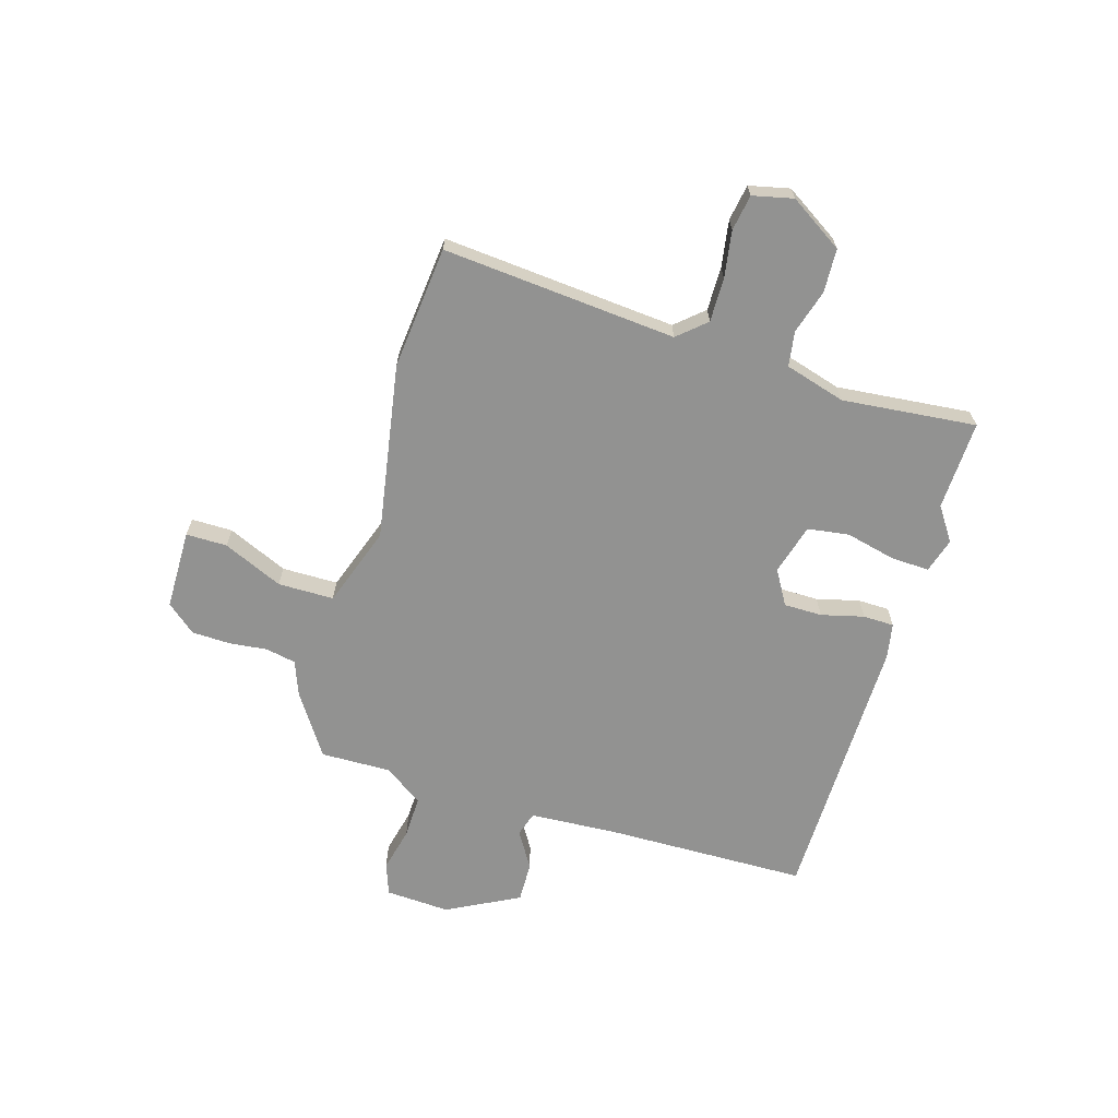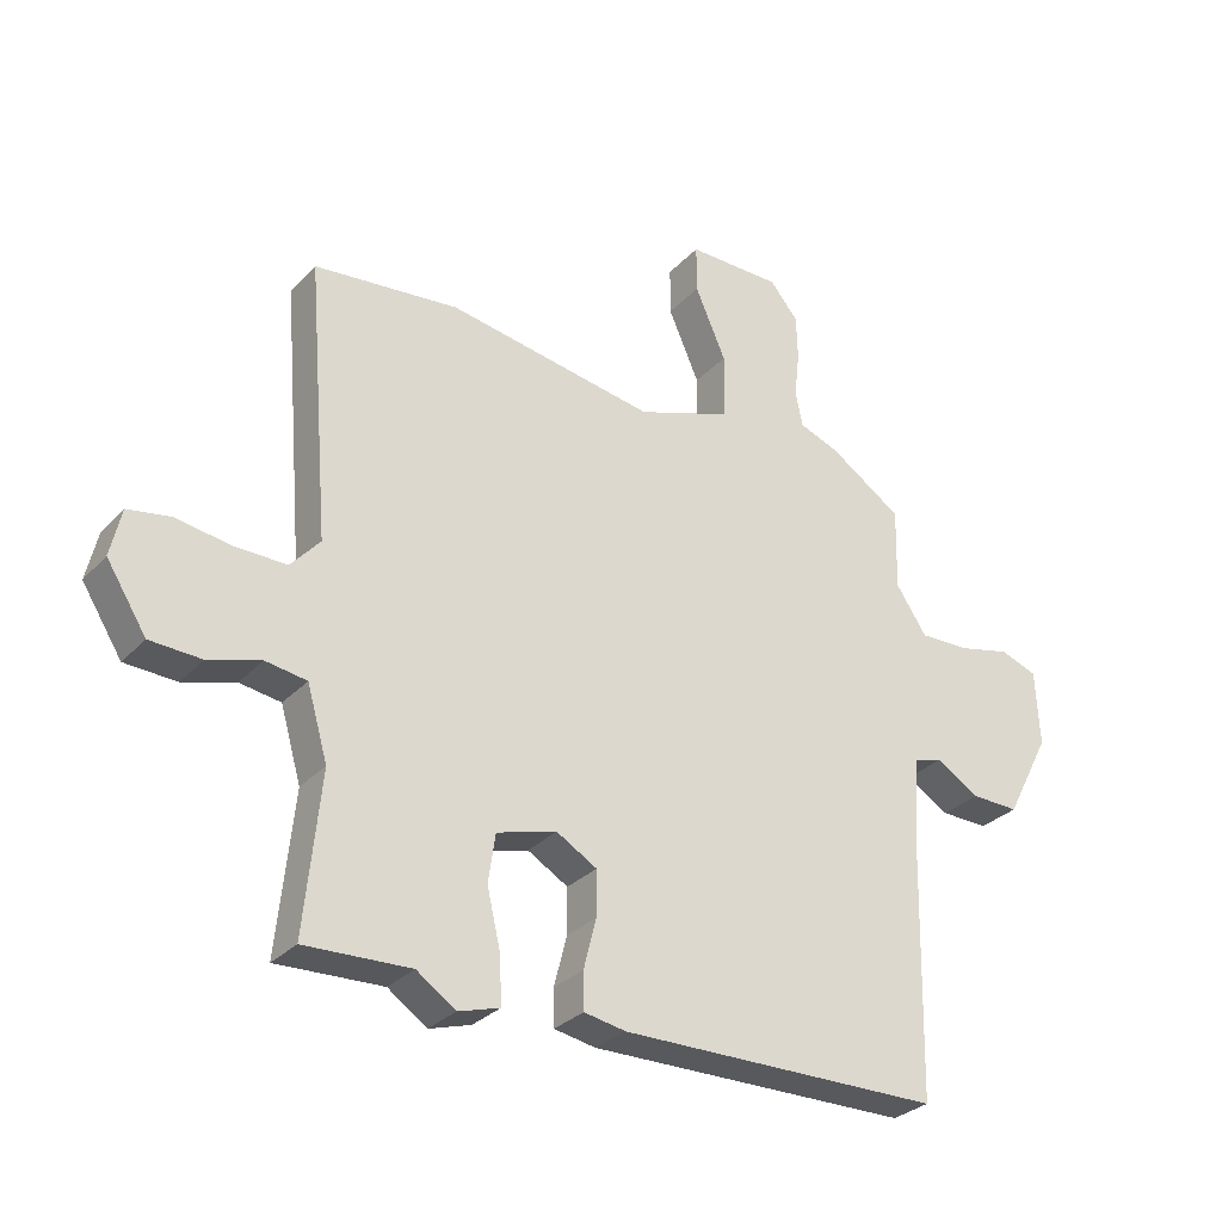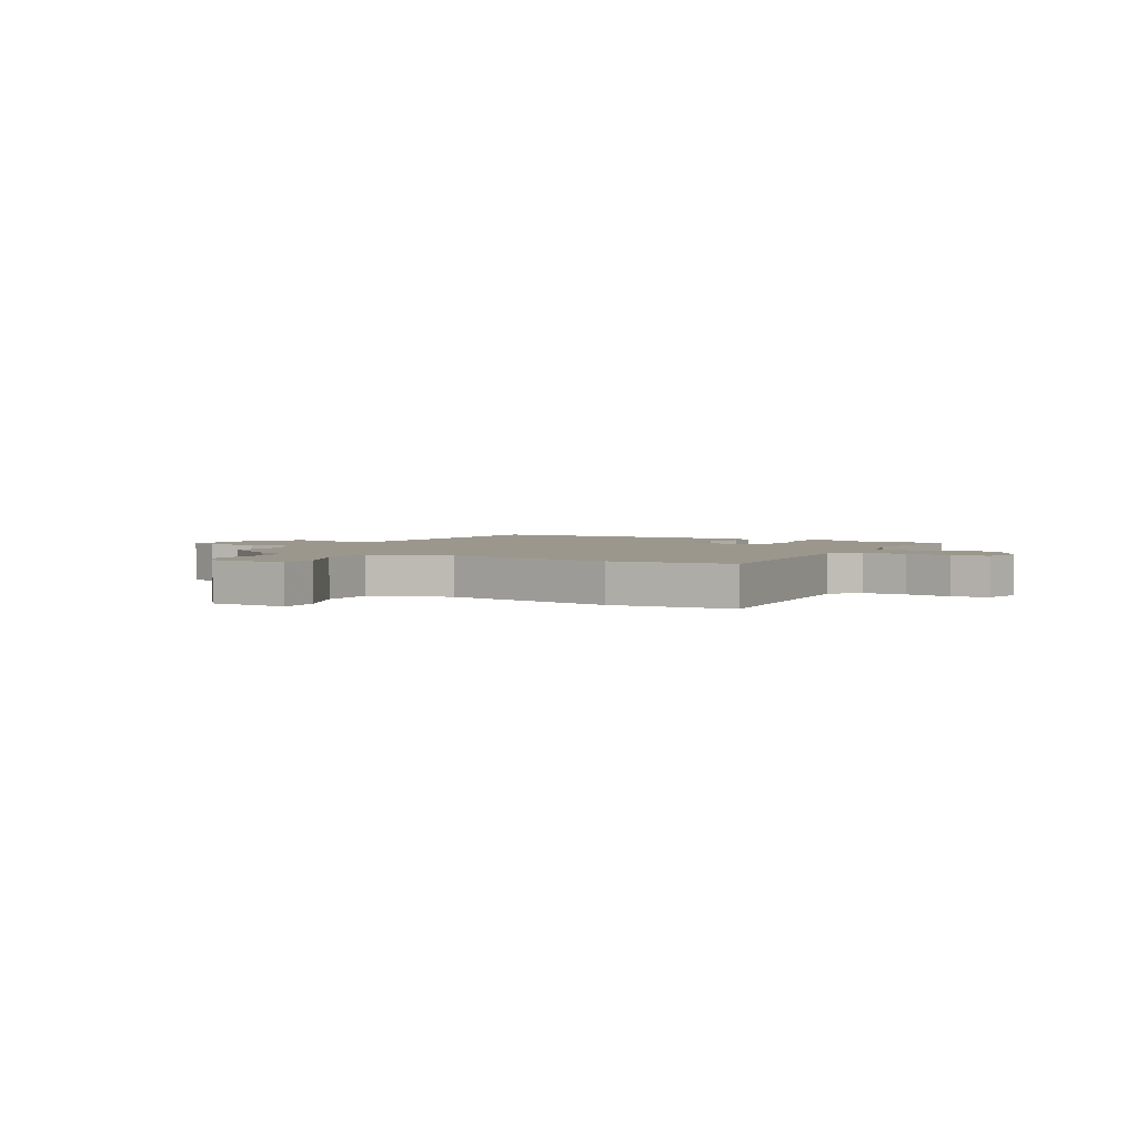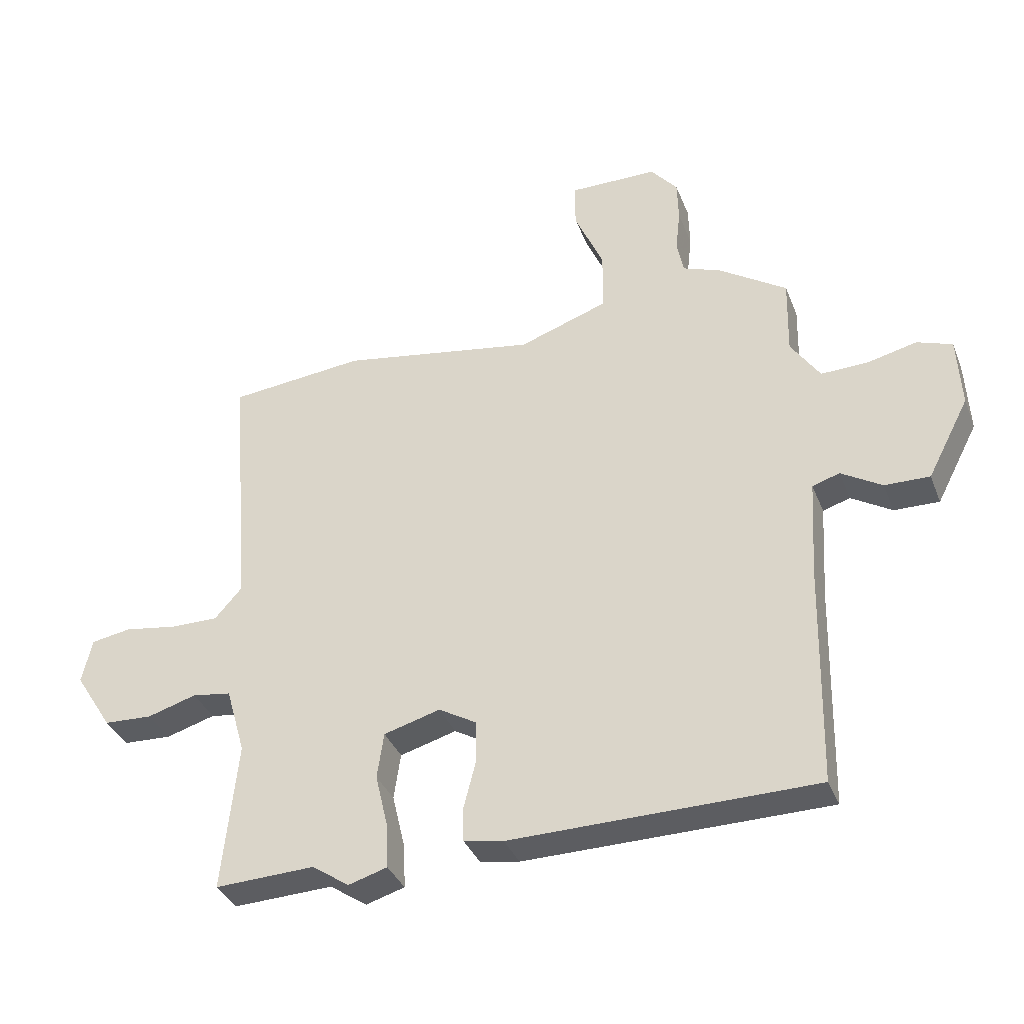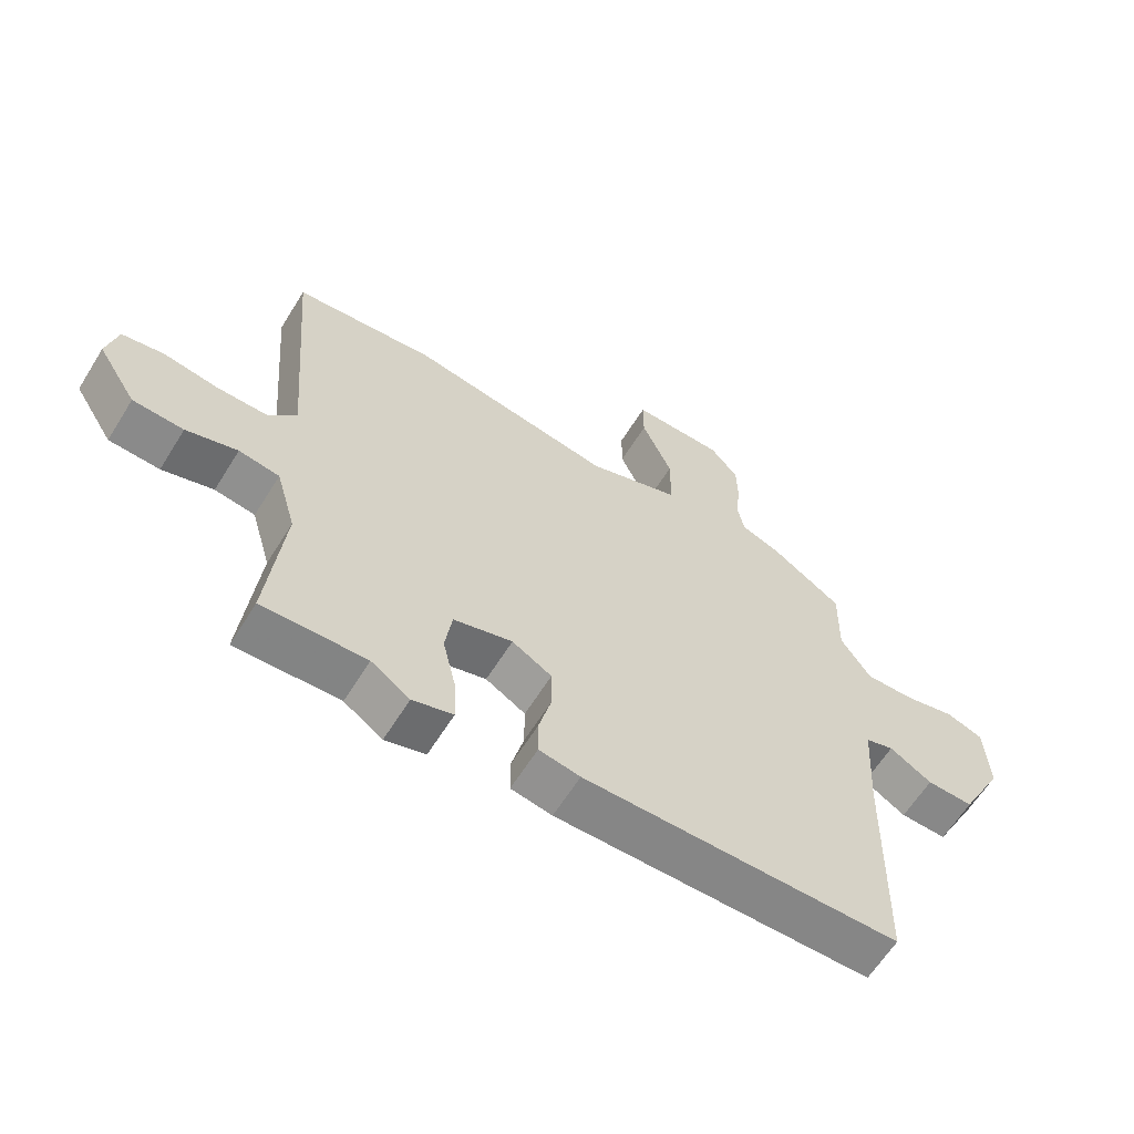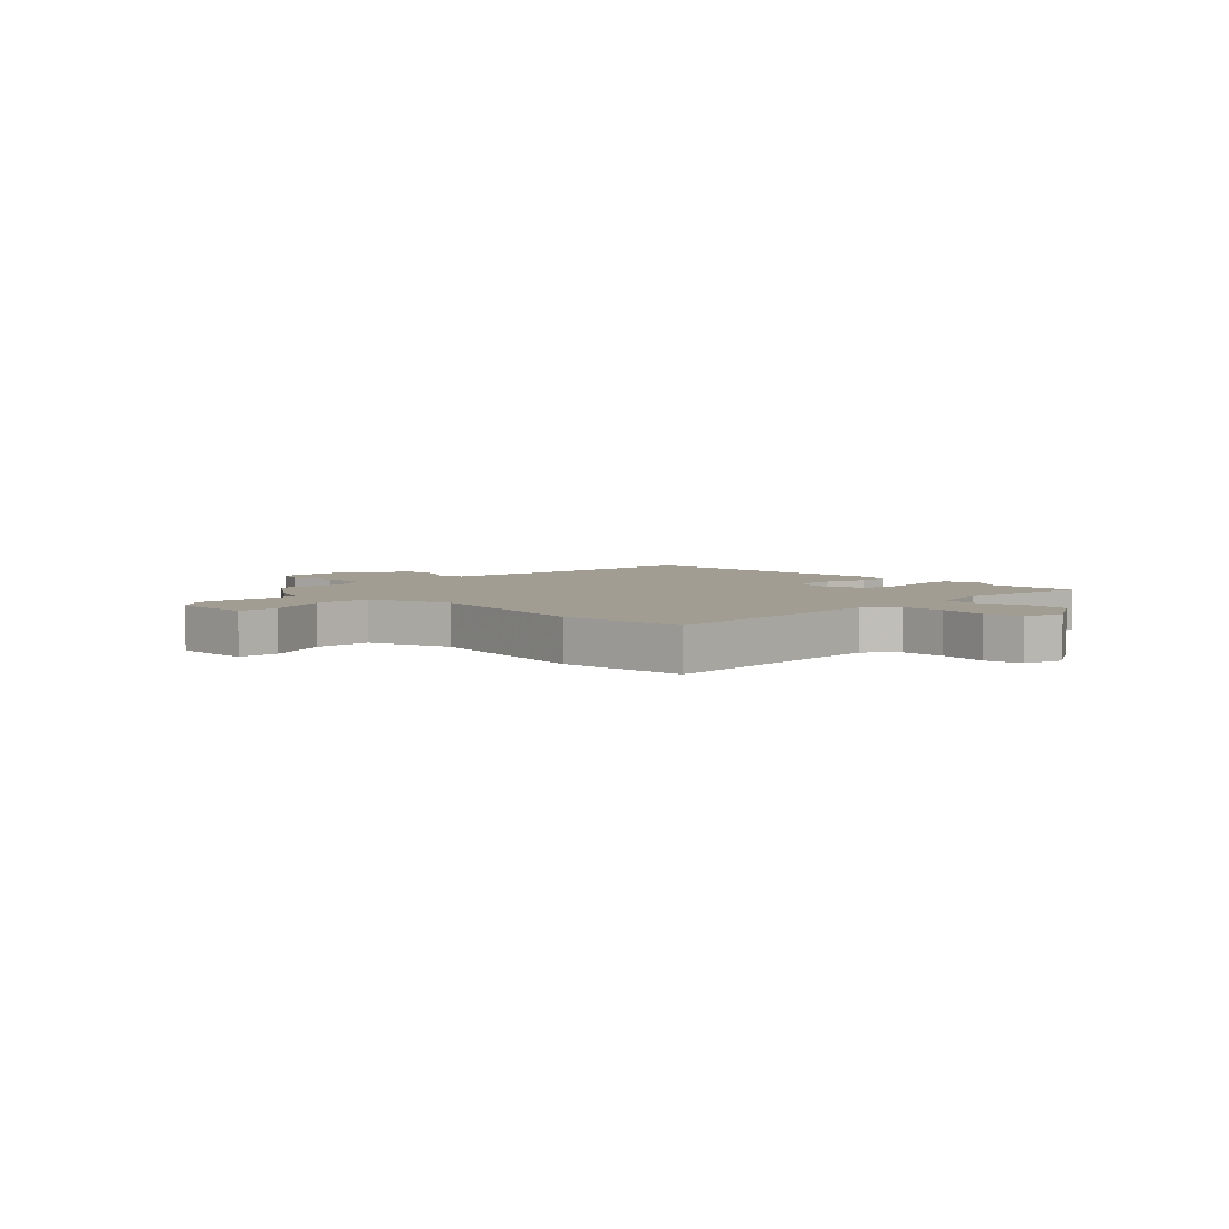
<metadata>
{"format":"obj","ext":"obj","renderer":"f3d","projection":"perspective","resolution":1024,"background":"white","views":[{"elev":-66.2,"azim":73.2,"up":"+Y"},{"elev":-29.8,"azim":145.9,"up":"+Z"},{"elev":2.8,"azim":29.8,"up":"+Y"},{"elev":-36.3,"azim":-160.0,"up":"+Z"},{"elev":-62.2,"azim":148.2,"up":"+Z"},{"elev":4.6,"azim":45.9,"up":"+Y"}]}
</metadata>
<code>
v 0.323 0.07 0.517
v 0.548 0.07 0.495
v 0.513 0.07 0.066
v 0.558 0.07 0.015
v 0.638 0.07 0.016
v 0.724 0.07 0.03
v 0.79 0.07 0.019
v 0.807 0.07 -0.055
v 0.745 0.07 -0.153
v 0.665 0.07 -0.157
v 0.584 0.07 -0.133
v 0.52 0.07 -0.143
v 0.488 0.07 -0.254
v 0.513 0.07 -0.5
v 0.349 0.07 -0.494
v 0.288 0.07 -0.536
v 0.224 0.07 -0.517
v 0.227 0.07 -0.445
v 0.248 0.07 -0.355
v 0.237 0.07 -0.279
v 0.144 0.07 -0.253
v 0.081 0.07 -0.29
v 0.081 0.07 -0.36
v 0.101 0.07 -0.438
v 0.1 0.07 -0.495
v 0.035 0.07 -0.507
v -0.465 0.07 -0.503
v -0.473 0.07 -0.134
v -0.483 0.07 0.028
v -0.528 0.07 0.042
v -0.595 0.07 0.001
v -0.669 0.07 -0.001
v -0.738 0.07 0.131
v -0.732 0.07 0.249
v -0.674 0.07 0.27
v -0.593 0.07 0.251
v -0.515 0.07 0.249
v -0.467 0.07 0.321
v -0.47 0.07 0.449
v -0.358 0.07 0.524
v -0.295 0.07 0.548
v -0.284 0.07 0.603
v -0.292 0.07 0.674
v -0.29 0.07 0.744
v -0.246 0.07 0.797
v -0.1 0.07 0.799
v -0.1 0.07 0.724
v -0.148 0.07 0.614
v -0.147 0.07 0.512
v 0 0.07 0.461
v 0.323 0 0.517
v 0.548 0 0.495
v 0.513 0 0.066
v 0.558 0 0.015
v 0.638 0 0.016
v 0.724 0 0.03
v 0.79 0 0.019
v 0.807 0 -0.055
v 0.745 0 -0.153
v 0.665 0 -0.157
v 0.584 0 -0.133
v 0.52 0 -0.143
v 0.488 0 -0.254
v 0.513 0 -0.5
v 0.349 0 -0.494
v 0.288 0 -0.536
v 0.224 0 -0.517
v 0.227 0 -0.445
v 0.248 0 -0.355
v 0.237 0 -0.279
v 0.144 0 -0.253
v 0.081 0 -0.29
v 0.081 0 -0.36
v 0.101 0 -0.438
v 0.1 0 -0.495
v 0.035 0 -0.507
v -0.465 0 -0.503
v -0.473 0 -0.134
v -0.483 0 0.028
v -0.528 0 0.042
v -0.595 0 0.001
v -0.669 0 -0.001
v -0.738 0 0.131
v -0.732 0 0.249
v -0.674 0 0.27
v -0.593 0 0.251
v -0.515 0 0.249
v -0.467 0 0.321
v -0.47 0 0.449
v -0.358 0 0.524
v -0.295 0 0.548
v -0.284 0 0.603
v -0.292 0 0.674
v -0.29 0 0.744
v -0.246 0 0.797
v -0.1 0 0.799
v -0.1 0 0.724
v -0.148 0 0.614
v -0.147 0 0.512
v 0 0 0.461
f 46 47 48
f 45 46 48
f 44 45 48
f 43 44 48
f 42 43 48
f 41 42 48 49
f 41 49 50
f 40 41 50
f 39 40 50
f 38 39 50
f 34 35 36
f 33 34 36
f 32 33 36
f 31 32 36
f 30 31 36
f 29 30 36 37
f 26 27 28
f 25 26 28
f 24 25 28
f 23 24 28
f 22 23 28 29
f 1 2 3
f 50 1 3
f 38 50 3
f 37 38 3
f 29 37 3
f 22 29 3
f 21 22 3
f 17 18 19
f 16 17 19
f 15 16 19
f 15 19 20
f 14 15 20
f 13 14 20
f 9 10 11
f 8 9 11
f 7 8 11
f 6 7 11
f 5 6 11
f 4 5 11 12
f 13 20 21
f 12 13 21
f 4 12 21
f 3 4 21
f 98 97 96
f 98 96 95
f 98 95 94
f 98 94 93
f 98 93 92
f 99 98 92 91
f 100 99 91
f 100 91 90
f 100 90 89
f 100 89 88
f 86 85 84
f 86 84 83
f 86 83 82
f 86 82 81
f 86 81 80
f 87 86 80 79
f 78 77 76
f 78 76 75
f 78 75 74
f 78 74 73
f 79 78 73 72
f 53 52 51
f 53 51 100
f 53 100 88
f 53 88 87
f 53 87 79
f 53 79 72
f 53 72 71
f 69 68 67
f 69 67 66
f 69 66 65
f 70 69 65
f 70 65 64
f 70 64 63
f 61 60 59
f 61 59 58
f 61 58 57
f 61 57 56
f 61 56 55
f 62 61 55 54
f 71 70 63
f 71 63 62
f 71 62 54
f 71 54 53
f 1 51 52 2
f 2 52 53 3
f 3 53 54 4
f 4 54 55 5
f 5 55 56 6
f 6 56 57 7
f 7 57 58 8
f 8 58 59 9
f 9 59 60 10
f 10 60 61 11
f 11 61 62 12
f 12 62 63 13
f 13 63 64 14
f 14 64 65 15
f 15 65 66 16
f 16 66 67 17
f 17 67 68 18
f 18 68 69 19
f 19 69 70 20
f 20 70 71 21
f 21 71 72 22
f 22 72 73 23
f 23 73 74 24
f 24 74 75 25
f 25 75 76 26
f 26 76 77 27
f 27 77 78 28
f 28 78 79 29
f 29 79 80 30
f 30 80 81 31
f 31 81 82 32
f 32 82 83 33
f 33 83 84 34
f 34 84 85 35
f 35 85 86 36
f 36 86 87 37
f 37 87 88 38
f 38 88 89 39
f 39 89 90 40
f 40 90 91 41
f 41 91 92 42
f 42 92 93 43
f 43 93 94 44
f 44 94 95 45
f 45 95 96 46
f 46 96 97 47
f 47 97 98 48
f 48 98 99 49
f 49 99 100 50
f 50 100 51 1

</code>
